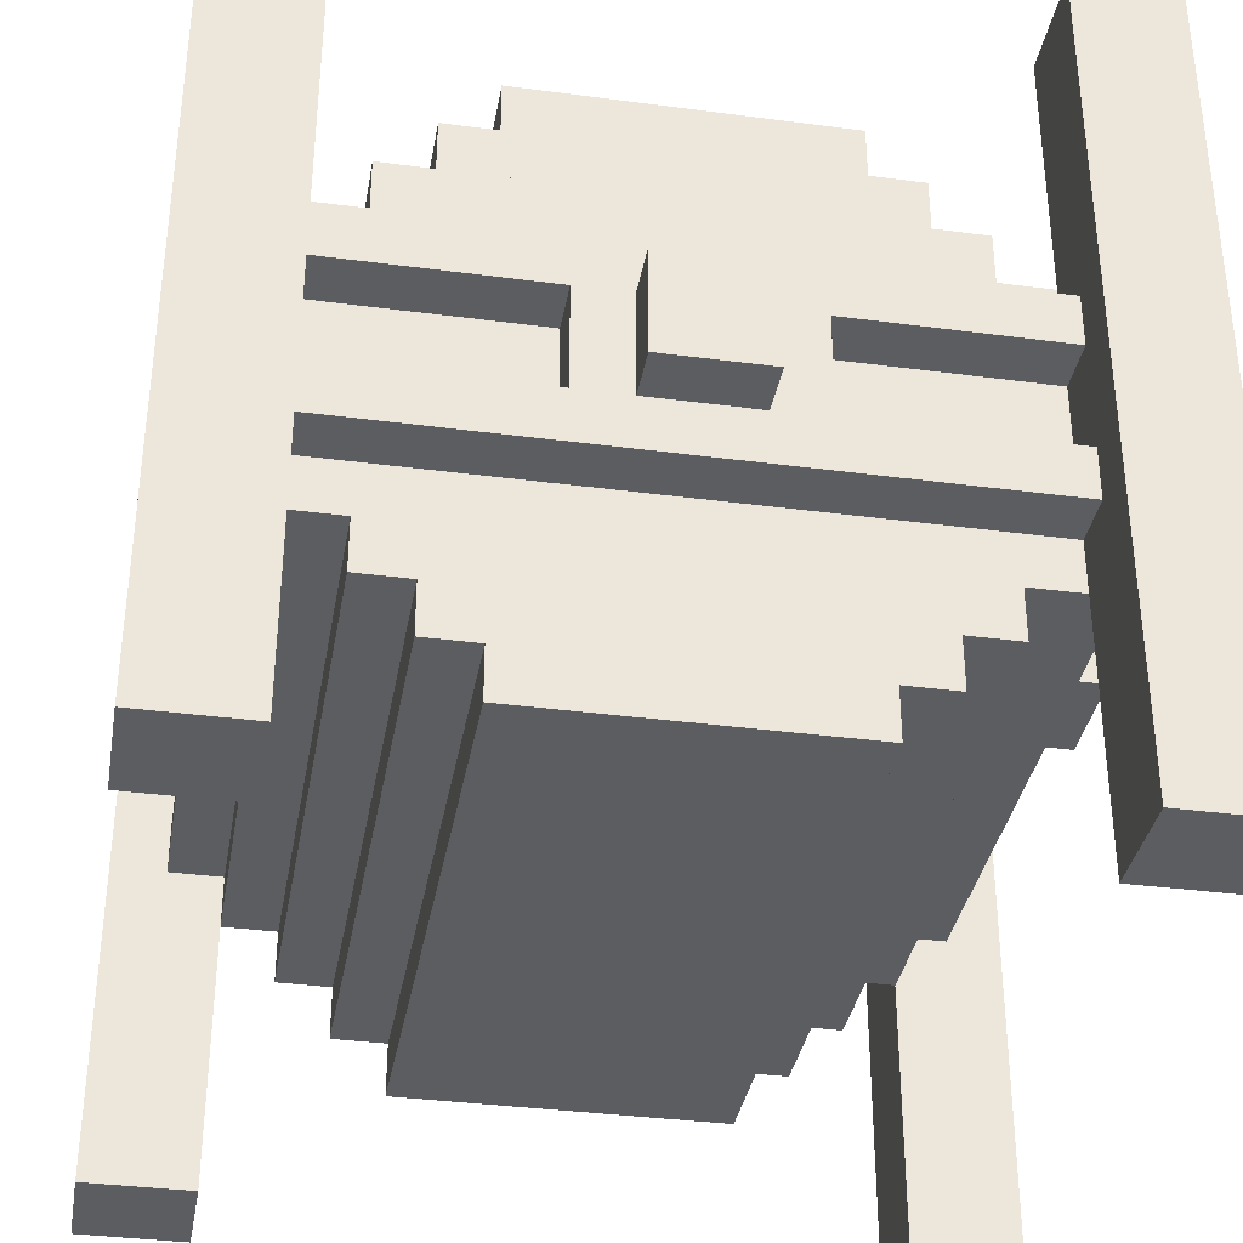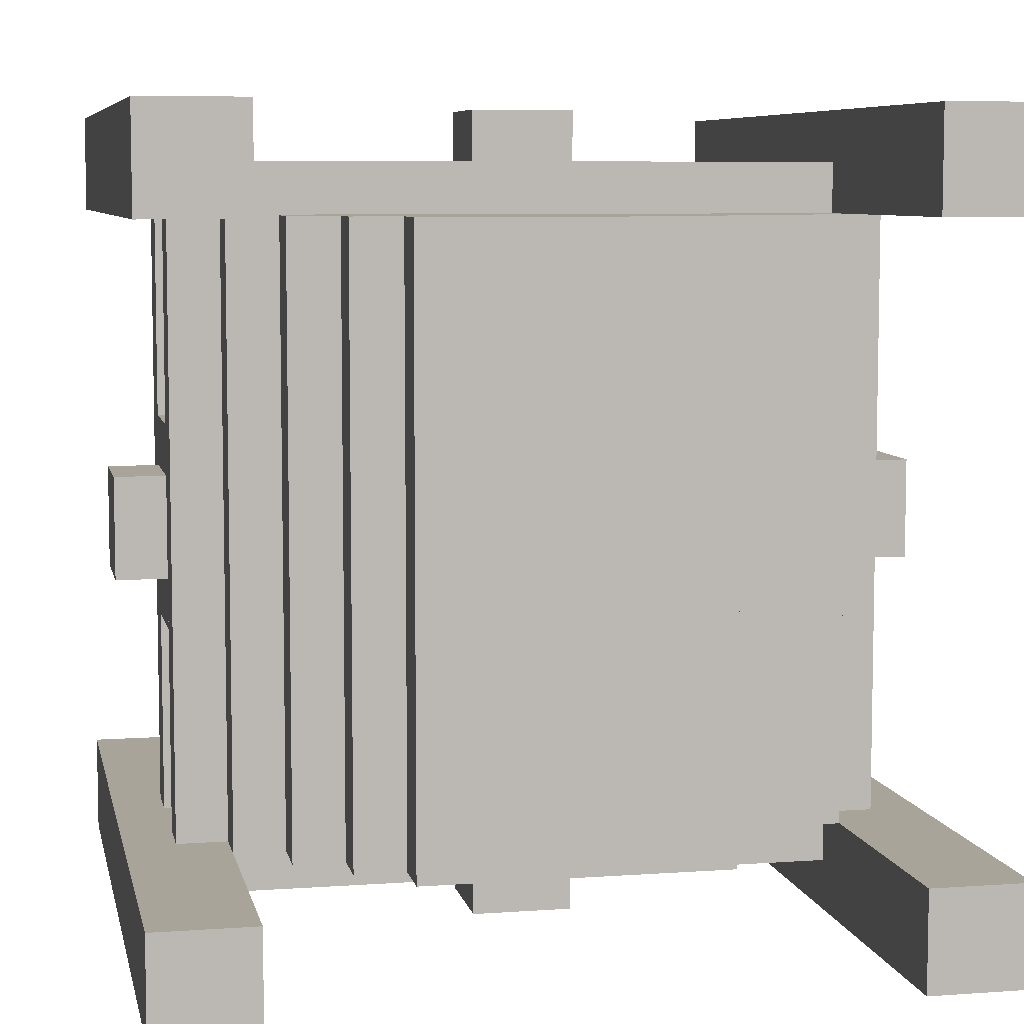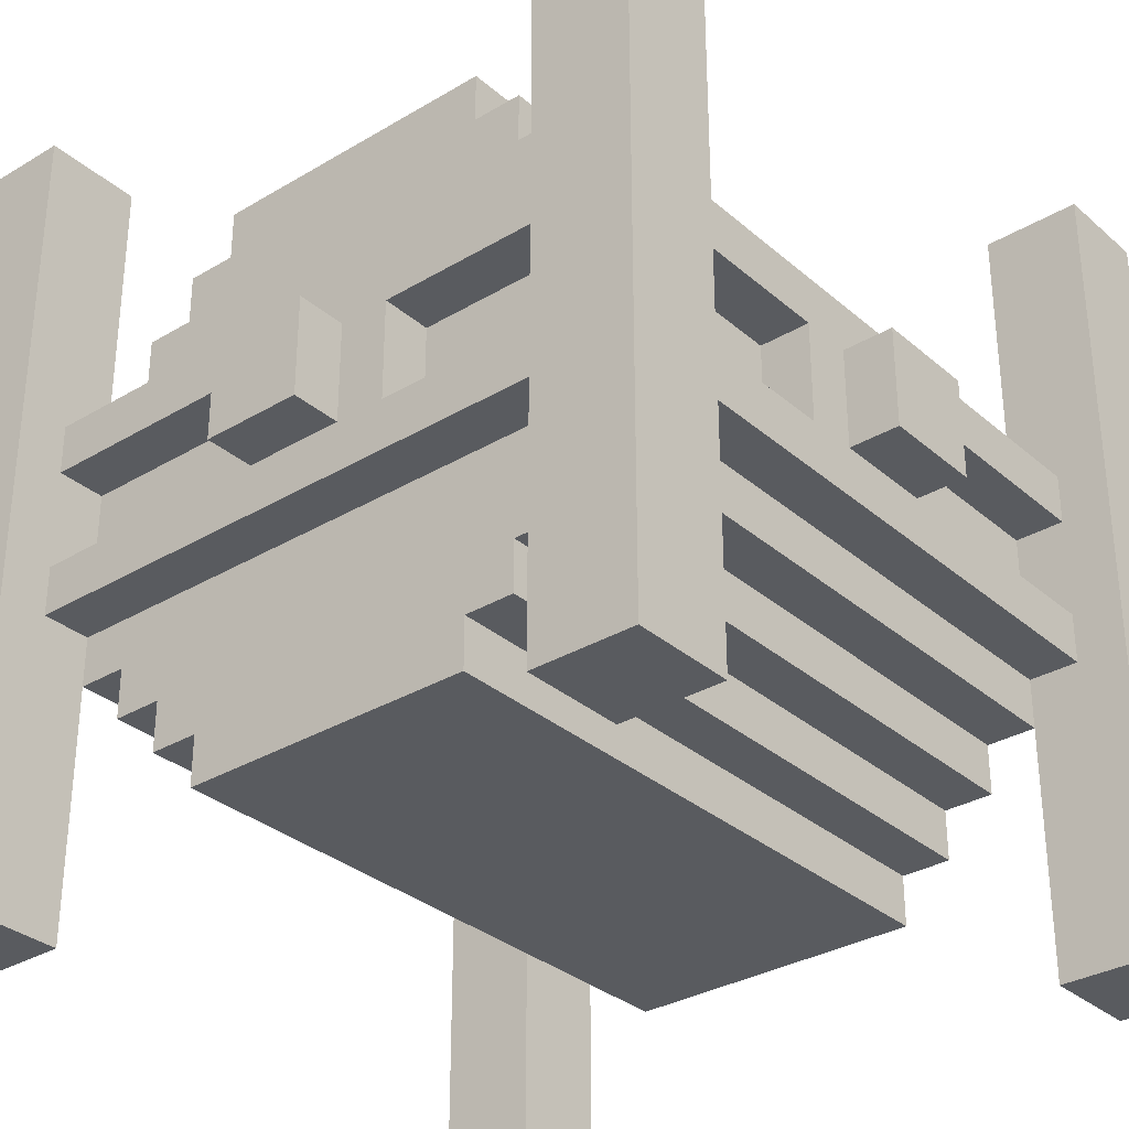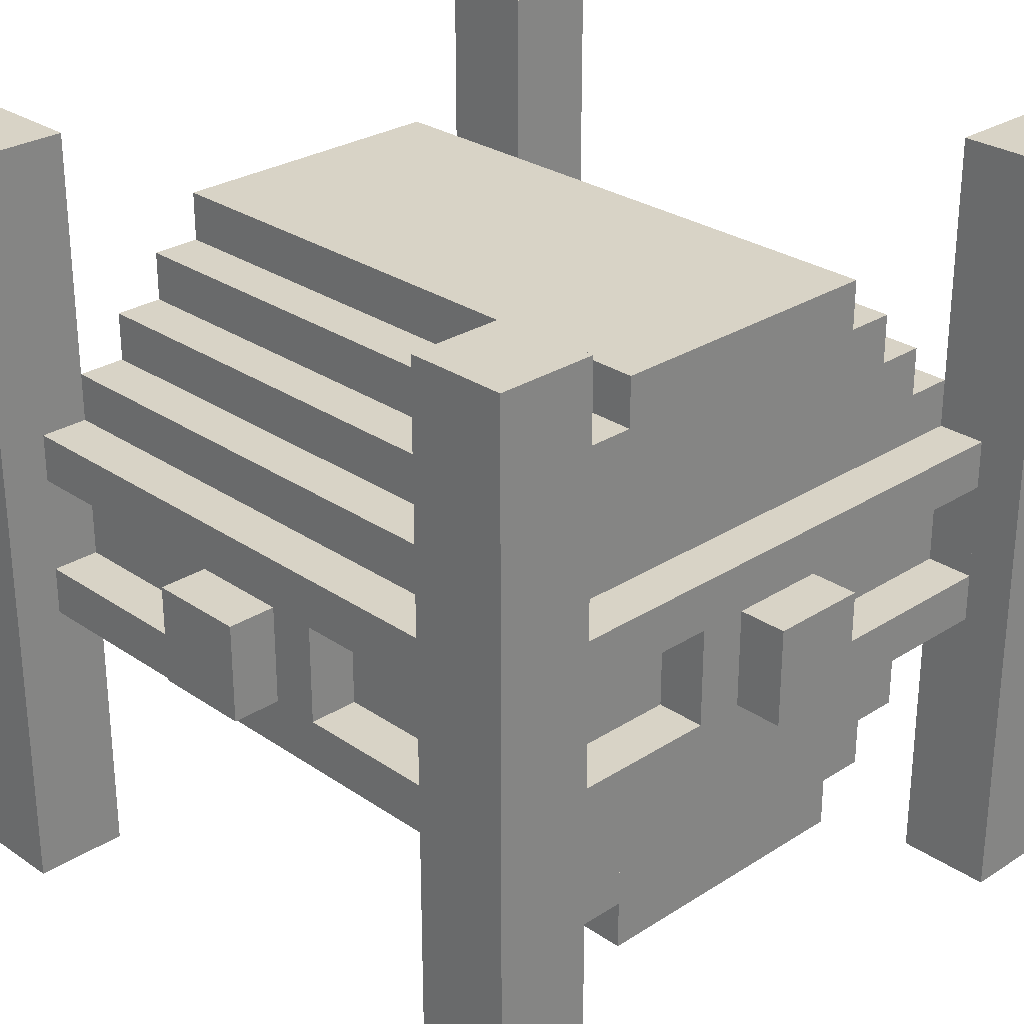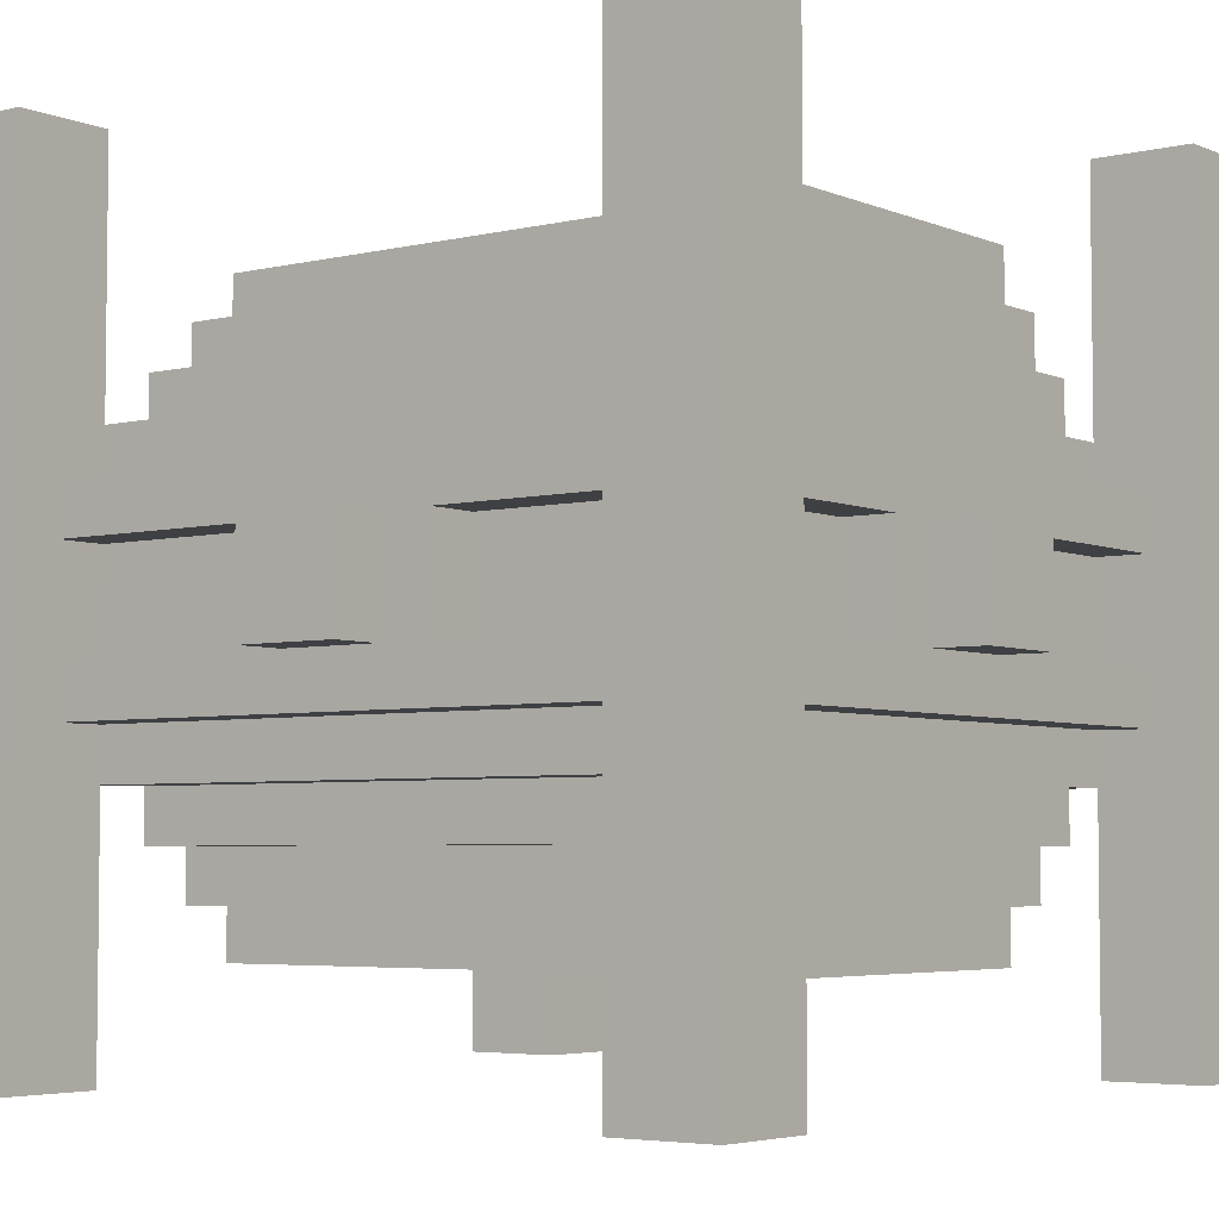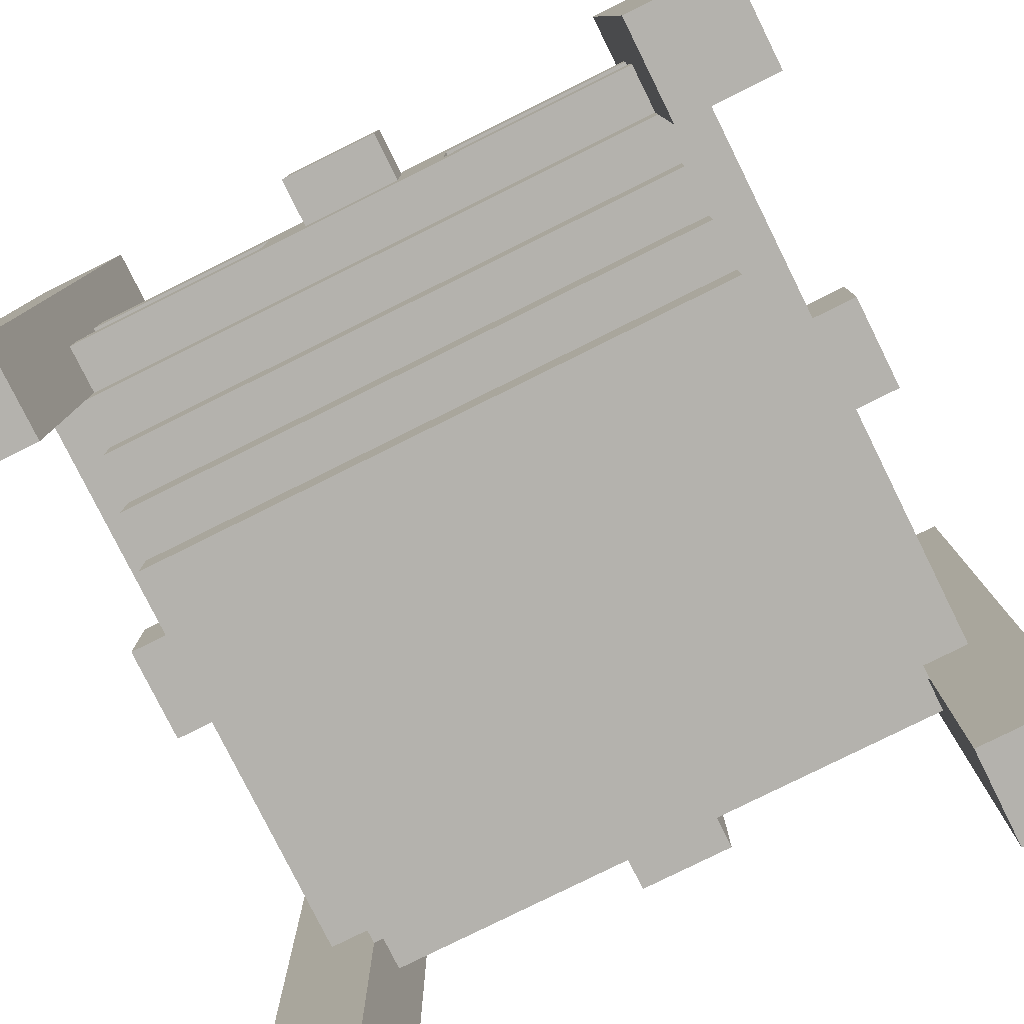
<metadata>
{"format":"obj","ext":"obj","renderer":"f3d","projection":"perspective","resolution":1024,"background":"white","views":[{"elev":-35.7,"azim":-9.9,"up":"+Y"},{"elev":7.1,"azim":168.3,"up":"+Z"},{"elev":-32.0,"azim":-140.1,"up":"+Y"},{"elev":27.9,"azim":135.9,"up":"+Y"},{"elev":-4.6,"azim":127.4,"up":"+Y"},{"elev":-79.5,"azim":116.4,"up":"+Y"}]}
</metadata>
<code>
o node_0_0_0.003
v -0.0625 0.0625 -0.5
v -0.0625 0.0625 -0.4375
v 0.0625 0.0625 -0.4375
v 0.0625 0.0625 -0.5
v 0.0625 -0.0625 -0.5
v 0.0625 -0.0625 -0.4375
v -0.0625 -0.0625 -0.4375
v -0.0625 -0.0625 -0.5
v 0.375 0.5 -0.5
v 0.375 0.5 -0.375
v 0.5 0.5 -0.375
v 0.5 0.5 -0.5
v -0.5 0.5 -0.5
v -0.5 0.5 -0.375
v -0.375 0.5 -0.375
v -0.375 0.5 -0.5
v 0.125 -0.0625 -0.4375
v 0.125 -0.0625 -0.375
v 0.375 -0.0625 -0.375
v 0.375 -0.0625 -0.4375
v -0.375 -0.0625 -0.4375
v -0.375 -0.0625 -0.375
v -0.125 -0.0625 -0.375
v -0.125 -0.0625 -0.4375
v -0.375 0.125 -0.4375
v -0.375 0.125 -0.375
v 0.375 0.125 -0.375
v 0.375 0.125 -0.4375
v 0.375 -0.0625 -0.125
v 0.4375 -0.0625 -0.125
v 0.4375 -0.0625 -0.375
v -0.4375 -0.0625 -0.375
v -0.4375 -0.0625 -0.125
v -0.375 -0.0625 -0.125
v 0.375 0.125 0.375
v 0.4375 0.125 0.375
v 0.4375 0.125 -0.375
v -0.4375 0.125 -0.375
v -0.4375 0.125 0.375
v -0.375 0.125 0.375
v 0.375 -0.0625 0.125
v 0.375 -0.0625 0.375
v 0.4375 -0.0625 0.375
v 0.4375 -0.0625 0.125
v -0.4375 -0.0625 0.125
v -0.4375 -0.0625 0.375
v -0.375 -0.0625 0.375
v -0.375 -0.0625 0.125
v 0.125 -0.0625 0.375
v 0.125 -0.0625 0.4375
v 0.375 -0.0625 0.4375
v -0.375 -0.0625 0.4375
v -0.125 -0.0625 0.4375
v -0.125 -0.0625 0.375
v -0.375 0.125 0.4375
v 0.375 0.125 0.4375
v 0.375 0.5 0.375
v 0.375 0.5 0.5
v 0.5 0.5 0.5
v 0.5 0.5 0.375
v -0.5 0.5 0.375
v -0.5 0.5 0.5
v -0.375 0.5 0.5
v -0.375 0.5 0.375
v 0.5 -0.5 -0.5
v 0.5 -0.5 -0.375
v 0.375 -0.5 -0.375
v 0.375 -0.5 -0.5
v -0.375 -0.5 -0.5
v -0.375 -0.5 -0.375
v -0.5 -0.5 -0.375
v -0.5 -0.5 -0.5
v 0.375 -0.125 -0.4375
v 0.375 -0.125 -0.375
v -0.375 -0.125 -0.375
v -0.375 -0.125 -0.4375
v 0.375 0.0625 -0.4375
v 0.375 0.0625 -0.375
v 0.125 0.0625 -0.375
v 0.125 0.0625 -0.4375
v -0.125 0.0625 -0.4375
v -0.125 0.0625 -0.375
v -0.375 0.0625 -0.375
v -0.375 0.0625 -0.4375
v 0.4375 -0.125 -0.375
v 0.4375 -0.125 0.375
v 0.375 -0.125 0.375
v -0.375 -0.125 0.375
v -0.4375 -0.125 0.375
v -0.4375 -0.125 -0.375
v 0.4375 0.0625 -0.375
v 0.4375 0.0625 -0.125
v 0.375 0.0625 -0.125
v -0.375 0.0625 -0.125
v -0.4375 0.0625 -0.125
v -0.4375 0.0625 -0.375
v 0.4375 0.0625 0.125
v 0.4375 0.0625 0.375
v 0.375 0.0625 0.375
v 0.375 0.0625 0.125
v -0.375 0.0625 0.125
v -0.375 0.0625 0.375
v -0.4375 0.0625 0.375
v -0.4375 0.0625 0.125
v 0.5 -0.5 0.375
v 0.5 -0.5 0.5
v 0.375 -0.5 0.5
v 0.375 -0.5 0.375
v -0.375 -0.5 0.375
v -0.375 -0.5 0.5
v -0.5 -0.5 0.5
v -0.5 -0.5 0.375
v 0.375 -0.125 0.4375
v -0.375 -0.125 0.4375
v 0.375 0.0625 0.4375
v 0.125 0.0625 0.4375
v 0.125 0.0625 0.375
v -0.125 0.0625 0.375
v -0.125 0.0625 0.4375
v -0.375 0.0625 0.4375
v 0.375 -0.5 -0.4375
v 0.375 0.5 -0.4375
v -0.4375 -0.0625 -0.0625
v -0.4375 0.0625 -0.0625
v -0.4375 -0.0625 0.0625
v -0.4375 0.0625 0.0625
v 0.375 -0.125 0.5
v 0.375 -0.0625 0.5
v 0.375 0.0625 0.5
v 0.375 0.125 0.5
v -0.375 0.5 -0.4375
v -0.375 -0.5 -0.4375
v 0.4375 0.0625 -0.0625
v 0.4375 -0.0625 -0.0625
v 0.4375 0.0625 0.0625
v 0.4375 -0.0625 0.0625
v -0.375 -0.125 0.5
v -0.375 0.0625 0.5
v -0.375 -0.0625 0.5
v -0.375 0.125 0.5
v 0.0625 0.125 -0.4375
v 0.125 0.125 -0.4375
v -0.125 0.125 -0.4375
v -0.0625 0.125 -0.4375
v 0.5 -0.125 0.375
v -0.5 -0.125 0.375
v 0.4375 0.5 0.375
v -0.4375 0.5 0.375
v 0.5 -0.125 -0.375
v -0.5 -0.125 -0.375
v 0.4375 0.5 -0.375
v -0.4375 0.5 -0.375
v 0.125 0.125 0.4375
v 0.0625 0.125 0.4375
v 0.0625 -0.0625 0.4375
v -0.0625 -0.0625 0.4375
v -0.0625 0.125 0.4375
v -0.125 0.125 0.4375
v 0.0625 0.0625 0.4375
v -0.0625 0.0625 0.4375
v 0.3125 0.1875 -0.375
v 0.3125 0.1875 0.375
v 0.375 0.1875 0.375
v 0.375 0.1875 -0.375
v -0.375 0.1875 -0.375
v -0.375 0.1875 0.375
v -0.3125 0.1875 0.375
v -0.3125 0.1875 -0.375
v 0.25 0.25 -0.375
v 0.25 0.25 0.375
v 0.3125 0.25 0.375
v 0.3125 0.25 -0.375
v -0.3125 0.25 -0.375
v -0.3125 0.25 0.375
v -0.25 0.25 0.375
v -0.25 0.25 -0.375
v 0.1875 0.3125 -0.375
v 0.1875 0.3125 0.375
v 0.25 0.3125 0.375
v 0.25 0.3125 -0.375
v -0.25 0.3125 -0.375
v -0.25 0.3125 0.375
v -0.1875 0.3125 0.375
v -0.1875 0.3125 -0.375
v -0.1875 0.375 -0.375
v -0.1875 0.375 0.375
v 0.1875 0.375 0.375
v 0.1875 0.375 -0.375
v 0.1875 -0.375 -0.375
v 0.1875 -0.375 0.375
v -0.1875 -0.375 0.375
v -0.1875 -0.375 -0.375
v 0.25 -0.3125 -0.375
v 0.25 -0.3125 0.375
v 0.1875 -0.3125 0.375
v 0.1875 -0.3125 -0.375
v -0.1875 -0.3125 -0.375
v -0.1875 -0.3125 0.375
v -0.25 -0.3125 0.375
v -0.25 -0.3125 -0.375
v 0.3125 -0.25 -0.375
v 0.3125 -0.25 0.375
v 0.25 -0.25 0.375
v 0.25 -0.25 -0.375
v -0.25 -0.25 -0.375
v -0.25 -0.25 0.375
v -0.3125 -0.25 0.375
v -0.3125 -0.25 -0.375
v 0.375 -0.1875 -0.375
v 0.375 -0.1875 0.375
v 0.3125 -0.1875 0.375
v 0.3125 -0.1875 -0.375
v -0.3125 -0.1875 -0.375
v -0.3125 -0.1875 0.375
v -0.375 -0.1875 0.375
v -0.375 -0.1875 -0.375
v -0.1875 -0.125 -0.375
v 0.1875 -0.125 -0.375
v 0.25 -0.125 -0.375
v -0.25 -0.125 -0.375
v 0.3125 -0.125 -0.375
v -0.3125 -0.125 -0.375
v 0.1875 -0.125 0.375
v -0.1875 -0.125 0.375
v 0.25 -0.125 0.375
v -0.25 -0.125 0.375
v 0.3125 -0.125 0.375
v -0.3125 -0.125 0.375
v 0.5 0.0625 0.0625
v 0.5 0.0625 -0.0625
v -0.5 0.0625 -0.0625
v -0.5 0.0625 0.0625
v -0.0625 0.0625 0.5
v 0.0625 0.0625 0.5
v 0.5 -0.0625 -0.0625
v 0.5 -0.0625 0.0625
v -0.5 -0.0625 0.0625
v -0.5 -0.0625 -0.0625
v 0.0625 -0.0625 0.5
v -0.0625 -0.0625 0.5
g node_0_0_0.003_node_0_0_0.003_wool:grey.002
f 9 10 11 12
f 13 14 15 16
f 17 18 19 20
f 21 22 23 24
f 25 26 27 28
f 19 29 30 31
f 32 33 34 22
f 27 35 36 37
f 38 39 40 26
f 41 42 43 44
f 45 46 47 48
f 49 50 51 42
f 47 52 53 54
f 40 55 56 35
f 57 58 59 60
f 61 62 63 64
f 65 66 67 68
f 69 70 71 72
f 73 74 75 76
f 77 78 79 80
f 81 82 83 84
f 85 86 87 74
f 75 88 89 90
f 91 92 93 78
f 83 94 95 96
f 97 98 99 100
f 101 102 103 104
f 105 106 107 108
f 109 110 111 112
f 87 113 114 88
f 99 115 116 117
f 118 119 120 102
f 68 121 122 9
f 72 71 14 13
f 121 67 74 73
f 20 19 78 77
f 24 23 82 81
f 28 27 10 122
f 90 89 46 32
f 96 103 39 38
f 33 123 124 95
f 125 45 104 126
f 108 107 127 87
f 112 111 62 61
f 42 128 129 99
f 54 53 119 118
f 35 130 58 57
f 113 127 128 51
f 115 129 130 56
f 12 11 66 65
f 16 131 132 69
f 76 75 70 132
f 80 79 18 17
f 84 83 22 21
f 131 15 26 25
f 31 43 86 85
f 37 36 98 91
f 92 133 134 30
f 135 97 44 136
f 60 59 106 105
f 88 137 110 109
f 117 116 50 49
f 102 138 139 47
f 64 63 140 40
f 52 139 137 114
f 55 140 138 120
f 68 9 12 65
f 72 13 16 69
f 76 21 20 73
f 6 141 142 17
f 24 143 144 7
f 80 142 28 77
f 2 144 141 3
f 84 25 143 81
f 29 93 92 30
f 33 95 94 34
f 108 87 145 105
f 112 146 88 109
f 86 147 60 145
f 146 61 148 89
f 42 99 98 43
f 46 103 102 47
f 35 57 147 36
f 39 148 64 40
f 66 149 74 67
f 70 75 150 71
f 149 11 151 85
f 90 152 14 150
f 31 91 78 19
f 22 83 96 32
f 37 151 10 27
f 26 15 152 38
f 44 97 100 41
f 48 101 104 45
f 113 51 52 114
f 50 153 154 155
f 156 157 158 53
f 115 56 153 116
f 159 154 157 160
f 119 158 55 120
f 106 59 58 107
f 110 63 62 111
g node_0_0_0.003_node_0_0_0.003_wool:red.002
f 1 2 3 4
f 5 6 7 8
f 8 7 2 1
f 4 3 6 5
f 8 1 4 5
g node_0_0_0.003_node_0_0_0.003_default:steelblock.002
f 161 162 163 164
f 165 166 167 168
f 169 170 171 172
f 173 174 175 176
f 177 178 179 180
f 181 182 183 184
f 185 186 187 188
f 189 190 191 192
f 193 194 195 196
f 197 198 199 200
f 201 202 203 204
f 205 206 207 208
f 209 210 211 212
f 213 214 215 216
f 192 191 198 197
f 200 199 206 205
f 208 207 214 213
f 216 215 88 75
f 22 34 94 83
f 26 40 166 165
f 168 167 174 173
f 176 175 182 181
f 184 183 186 185
f 48 47 102 101
f 196 195 190 189
f 204 203 194 193
f 212 211 202 201
f 74 87 210 209
f 78 93 29 19
f 164 163 35 27
f 172 171 162 161
f 180 179 170 169
f 188 187 178 177
f 100 99 42 41
f 192 217 218 189
f 196 218 219 193
f 200 220 217 197
f 204 219 221 201
f 208 222 220 205
f 212 221 74 209
f 216 75 222 213
f 18 79 78 19
f 22 83 82 23
f 26 165 164 27
f 168 173 172 161
f 176 181 180 169
f 184 185 188 177
f 190 223 224 191
f 194 225 223 195
f 198 224 226 199
f 202 227 225 203
f 206 226 228 207
f 210 87 227 211
f 214 228 88 215
f 42 99 117 49
f 54 118 102 47
f 35 163 166 40
f 162 171 174 167
f 170 179 182 175
f 178 187 186 183
g node_0_0_0.003_node_0_0_0.003_wool:yellow.002
f 133 135 229 230
f 231 232 126 124
f 160 233 234 159
f 235 236 136 134
f 123 125 237 238
f 155 239 240 156
f 238 237 232 231
f 156 240 233 160
f 230 229 236 235
f 159 234 239 155
f 134 133 230 235
f 238 231 124 123
f 236 229 135 136
f 125 126 232 237
f 239 234 233 240

</code>
